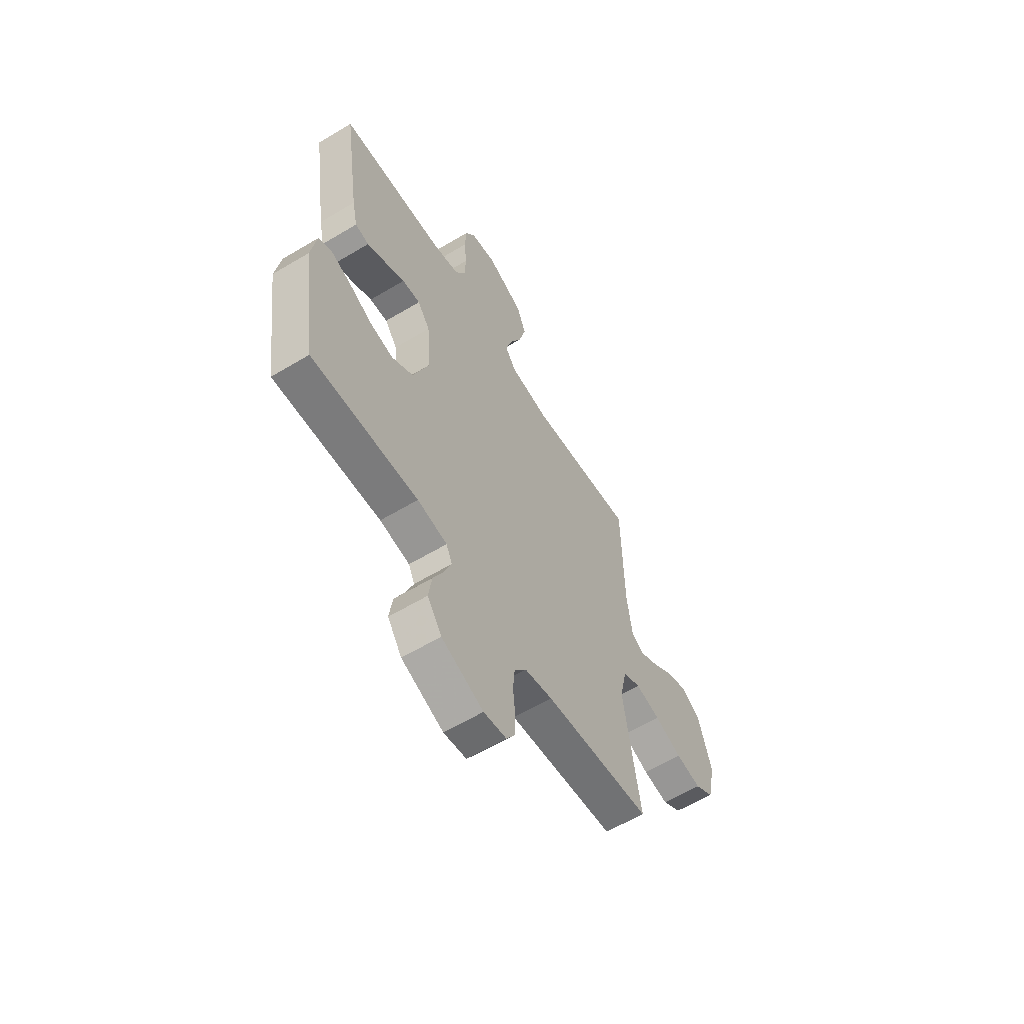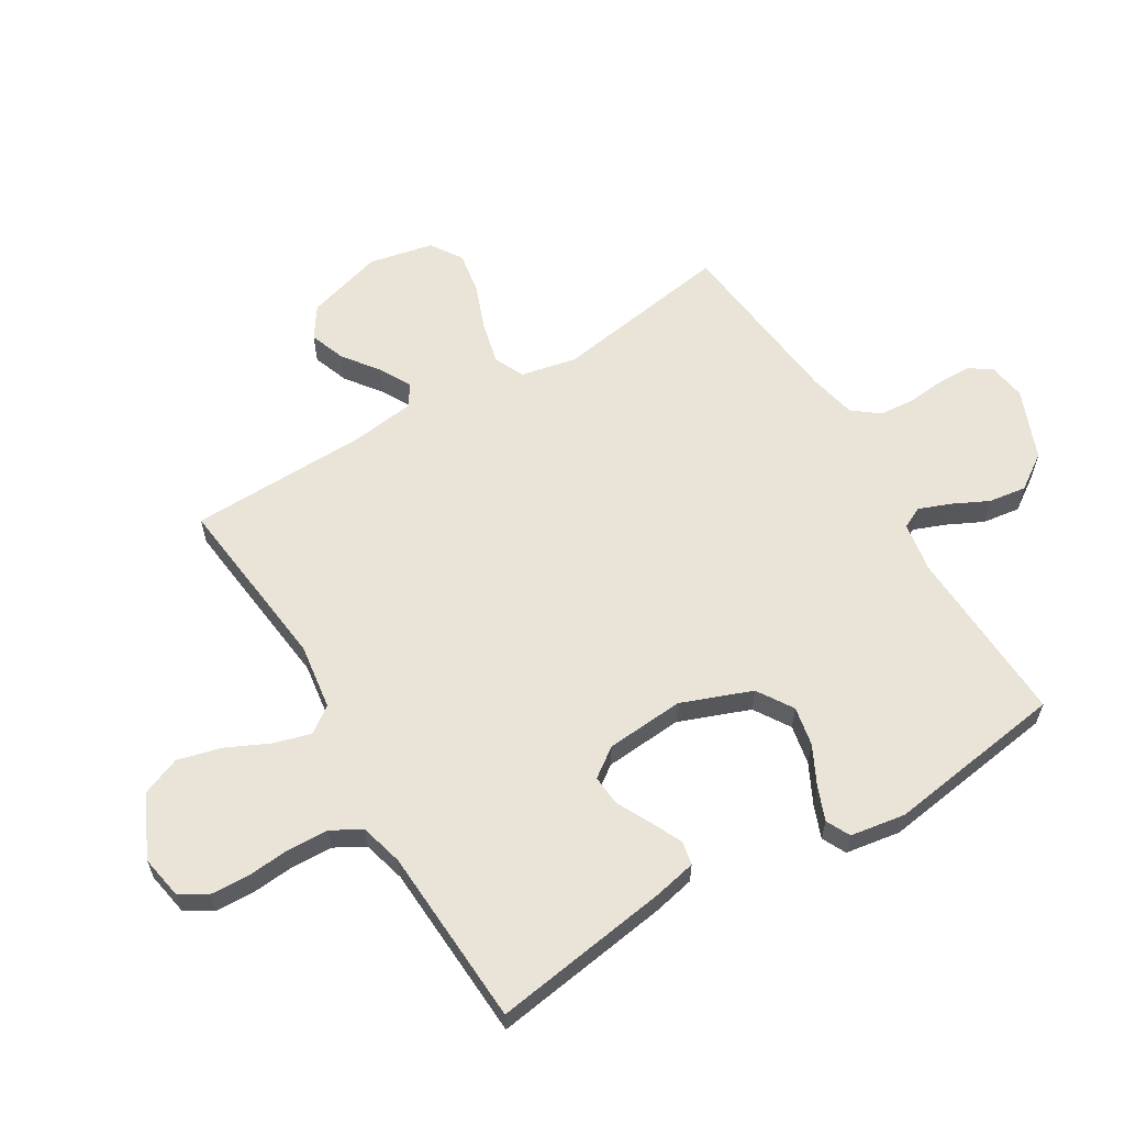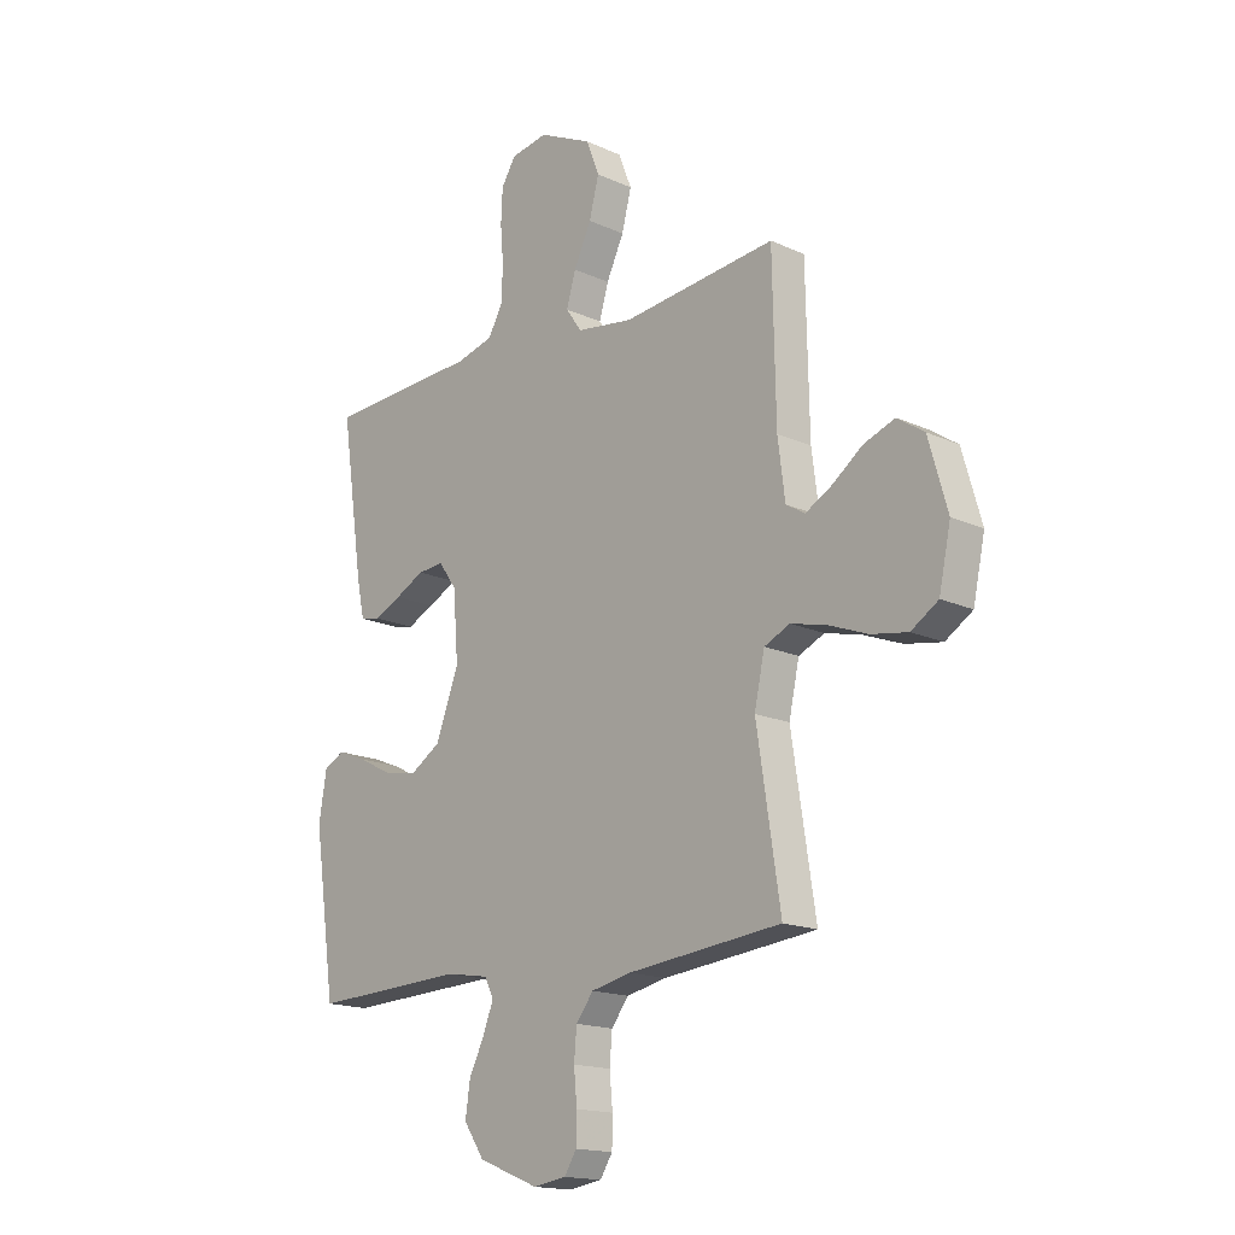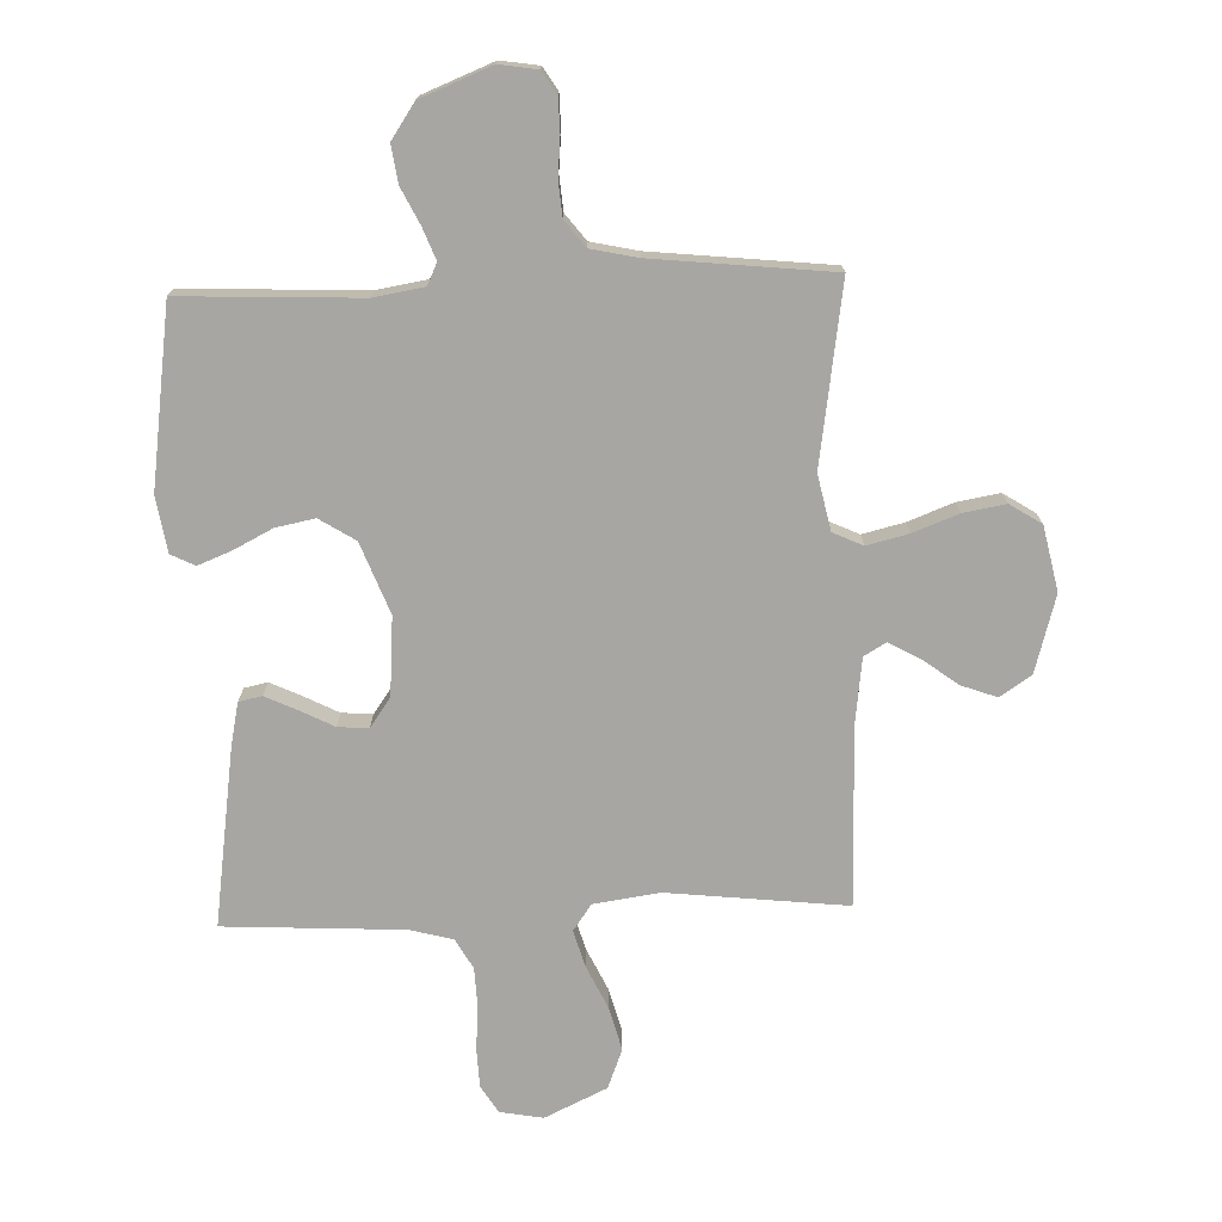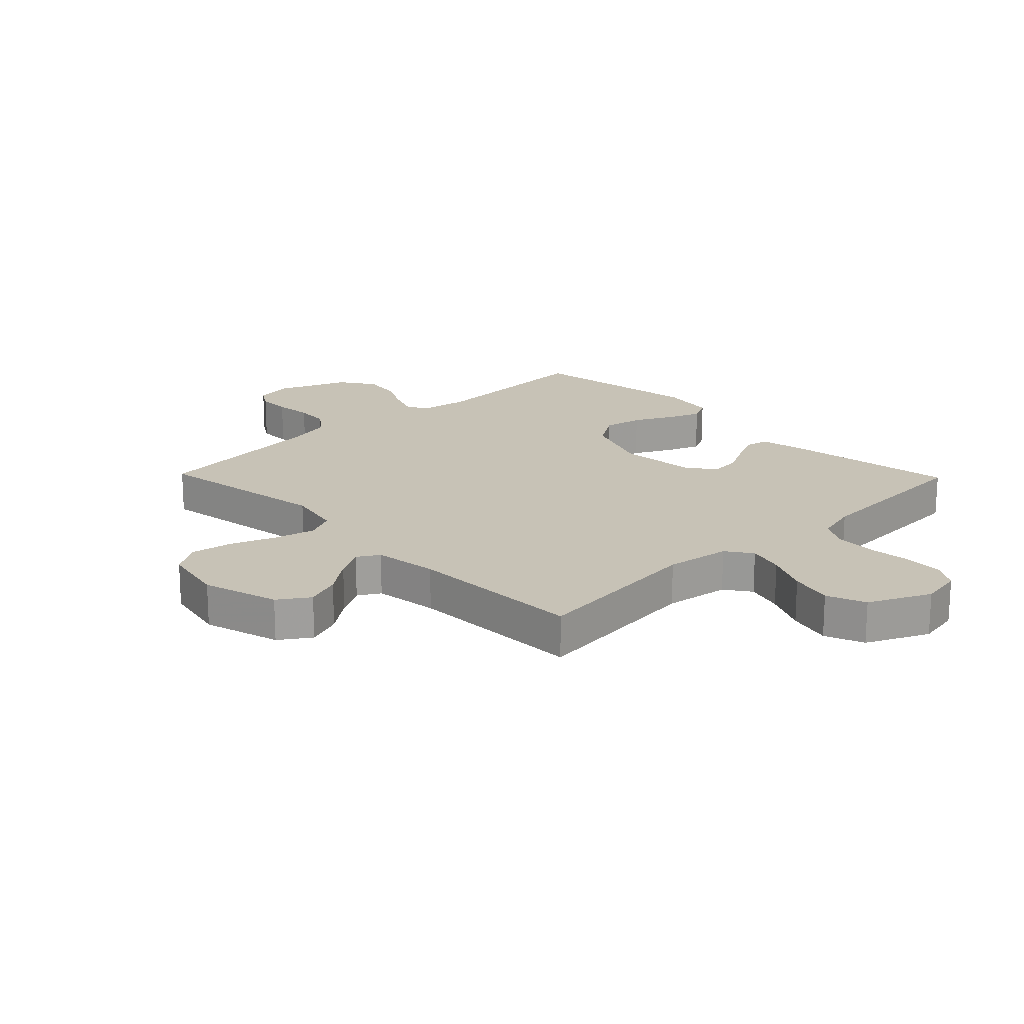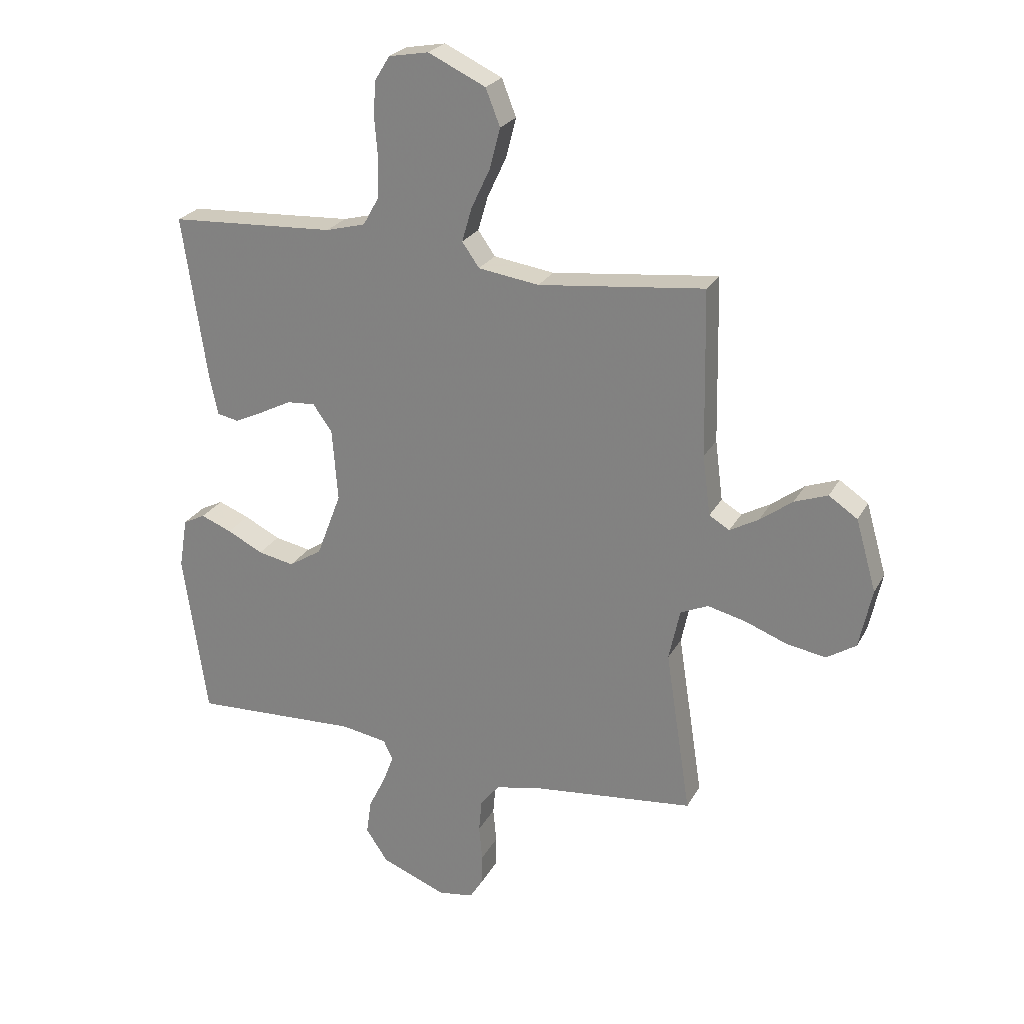
<metadata>
{"format":"obj","ext":"obj","renderer":"f3d","projection":"perspective","resolution":1024,"background":"white","views":[{"elev":-60.5,"azim":121.5,"up":"+Z"},{"elev":60.9,"azim":58.9,"up":"+Y"},{"elev":-16.4,"azim":-133.1,"up":"+Z"},{"elev":-74.0,"azim":-178.0,"up":"+Y"},{"elev":19.2,"azim":-44.1,"up":"+Y"},{"elev":24.6,"azim":-157.5,"up":"+Z"}]}
</metadata>
<code>
v 0.5 0.07 0.5
v 0.456 0.07 0.2
v 0.441 0.07 0.13
v 0.402 0.07 0.122
v 0.349 0.07 0.147
v 0.292 0.07 0.176
v 0.241 0.07 0.18
v 0.206 0.07 0.131
v 0.196 0.07 0
v 0.241 0.07 -0.118
v 0.301 0.07 -0.156
v 0.367 0.07 -0.143
v 0.432 0.07 -0.11
v 0.488 0.07 -0.088
v 0.528 0.07 -0.108
v 0.543 0.07 -0.2
v 0.5 0.07 -0.5
v 0.2 0.07 -0.487
v 0.116 0.07 -0.501
v 0.099 0.07 -0.537
v 0.119 0.07 -0.589
v 0.149 0.07 -0.65
v 0.158 0.07 -0.713
v 0.118 0.07 -0.772
v 0 0.07 -0.819
v -0.064 0.07 -0.809
v -0.088 0.07 -0.771
v -0.089 0.07 -0.715
v -0.083 0.07 -0.651
v -0.088 0.07 -0.593
v -0.122 0.07 -0.549
v -0.2 0.07 -0.532
v -0.5 0.07 -0.5
v -0.454 0.07 -0.2
v -0.474 0.07 -0.107
v -0.524 0.07 -0.084
v -0.594 0.07 -0.101
v -0.67 0.07 -0.13
v -0.741 0.07 -0.142
v -0.794 0.07 -0.108
v -0.817 0.07 0
v -0.78 0.07 0.129
v -0.728 0.07 0.164
v -0.668 0.07 0.142
v -0.609 0.07 0.098
v -0.557 0.07 0.069
v -0.52 0.07 0.091
v -0.506 0.07 0.2
v -0.5 0.07 0.5
v -0.2 0.07 0.467
v -0.09 0.07 0.483
v -0.059 0.07 0.527
v -0.077 0.07 0.589
v -0.111 0.07 0.661
v -0.13 0.07 0.734
v -0.104 0.07 0.8
v 0 0.07 0.849
v 0.072 0.07 0.836
v 0.1 0.07 0.791
v 0.103 0.07 0.725
v 0.097 0.07 0.653
v 0.1 0.07 0.585
v 0.128 0.07 0.535
v 0.2 0.07 0.516
v 0.5 0 0.5
v 0.456 0 0.2
v 0.441 0 0.13
v 0.402 0 0.122
v 0.349 0 0.147
v 0.292 0 0.176
v 0.241 0 0.18
v 0.206 0 0.131
v 0.196 0 0
v 0.241 0 -0.118
v 0.301 0 -0.156
v 0.367 0 -0.143
v 0.432 0 -0.11
v 0.488 0 -0.088
v 0.528 0 -0.108
v 0.543 0 -0.2
v 0.5 0 -0.5
v 0.2 0 -0.487
v 0.116 0 -0.501
v 0.099 0 -0.537
v 0.119 0 -0.589
v 0.149 0 -0.65
v 0.158 0 -0.713
v 0.118 0 -0.772
v 0 0 -0.819
v -0.064 0 -0.809
v -0.088 0 -0.771
v -0.089 0 -0.715
v -0.083 0 -0.651
v -0.088 0 -0.593
v -0.122 0 -0.549
v -0.2 0 -0.532
v -0.5 0 -0.5
v -0.454 0 -0.2
v -0.474 0 -0.107
v -0.524 0 -0.084
v -0.594 0 -0.101
v -0.67 0 -0.13
v -0.741 0 -0.142
v -0.794 0 -0.108
v -0.817 0 0
v -0.78 0 0.129
v -0.728 0 0.164
v -0.668 0 0.142
v -0.609 0 0.098
v -0.557 0 0.069
v -0.52 0 0.091
v -0.506 0 0.2
v -0.5 0 0.5
v -0.2 0 0.467
v -0.09 0 0.483
v -0.059 0 0.527
v -0.077 0 0.589
v -0.111 0 0.661
v -0.13 0 0.734
v -0.104 0 0.8
v 0 0 0.849
v 0.072 0 0.836
v 0.1 0 0.791
v 0.103 0 0.725
v 0.097 0 0.653
v 0.1 0 0.585
v 0.128 0 0.535
v 0.2 0 0.516
f 59 60 61
f 58 59 61
f 57 58 61
f 56 57 61
f 55 56 61
f 54 55 61
f 53 54 61
f 52 53 61 62
f 51 52 62 63
f 48 49 50
f 47 48 50 51
f 43 44 45
f 42 43 45
f 41 42 45
f 40 41 45
f 39 40 45
f 38 39 45
f 37 38 45
f 36 37 45 46
f 35 36 46 47
f 32 33 34
f 31 32 34 35
f 27 28 29
f 26 27 29
f 25 26 29
f 24 25 29
f 23 24 29
f 22 23 29
f 21 22 29
f 20 21 29 30
f 19 20 30 31
f 16 17 18
f 15 16 18
f 14 15 18
f 13 14 18
f 12 13 18
f 11 12 18 19
f 31 35 47
f 19 31 47
f 11 19 47
f 10 11 47
f 4 5 6
f 3 4 6
f 2 3 6
f 1 2 6
f 64 1 6
f 64 6 7
f 63 64 7 8
f 51 63 8 9
f 9 10 47 51
f 125 124 123
f 125 123 122
f 125 122 121
f 125 121 120
f 125 120 119
f 125 119 118
f 125 118 117
f 126 125 117 116
f 127 126 116 115
f 114 113 112
f 115 114 112 111
f 109 108 107
f 109 107 106
f 109 106 105
f 109 105 104
f 109 104 103
f 109 103 102
f 109 102 101
f 110 109 101 100
f 111 110 100 99
f 98 97 96
f 99 98 96 95
f 93 92 91
f 93 91 90
f 93 90 89
f 93 89 88
f 93 88 87
f 93 87 86
f 93 86 85
f 94 93 85 84
f 95 94 84 83
f 82 81 80
f 82 80 79
f 82 79 78
f 82 78 77
f 82 77 76
f 83 82 76 75
f 111 99 95
f 111 95 83
f 111 83 75
f 111 75 74
f 70 69 68
f 70 68 67
f 70 67 66
f 70 66 65
f 70 65 128
f 71 70 128
f 72 71 128 127
f 73 72 127 115
f 115 111 74 73
f 1 65 66 2
f 2 66 67 3
f 3 67 68 4
f 4 68 69 5
f 5 69 70 6
f 6 70 71 7
f 7 71 72 8
f 8 72 73 9
f 9 73 74 10
f 10 74 75 11
f 11 75 76 12
f 12 76 77 13
f 13 77 78 14
f 14 78 79 15
f 15 79 80 16
f 16 80 81 17
f 17 81 82 18
f 18 82 83 19
f 19 83 84 20
f 20 84 85 21
f 21 85 86 22
f 22 86 87 23
f 23 87 88 24
f 24 88 89 25
f 25 89 90 26
f 26 90 91 27
f 27 91 92 28
f 28 92 93 29
f 29 93 94 30
f 30 94 95 31
f 31 95 96 32
f 32 96 97 33
f 33 97 98 34
f 34 98 99 35
f 35 99 100 36
f 36 100 101 37
f 37 101 102 38
f 38 102 103 39
f 39 103 104 40
f 40 104 105 41
f 41 105 106 42
f 42 106 107 43
f 43 107 108 44
f 44 108 109 45
f 45 109 110 46
f 46 110 111 47
f 47 111 112 48
f 48 112 113 49
f 49 113 114 50
f 50 114 115 51
f 51 115 116 52
f 52 116 117 53
f 53 117 118 54
f 54 118 119 55
f 55 119 120 56
f 56 120 121 57
f 57 121 122 58
f 58 122 123 59
f 59 123 124 60
f 60 124 125 61
f 61 125 126 62
f 62 126 127 63
f 63 127 128 64
f 64 128 65 1

</code>
